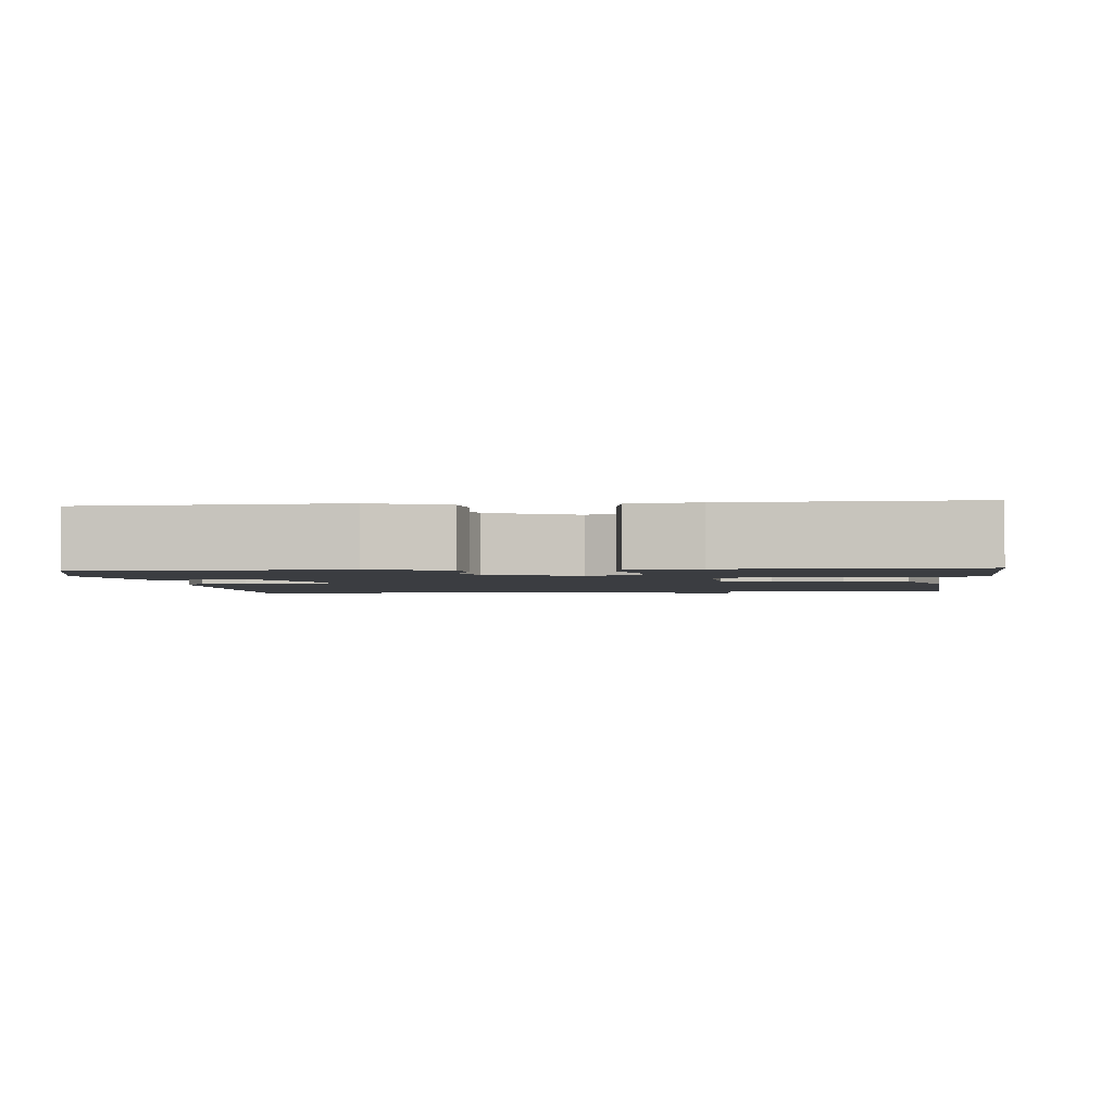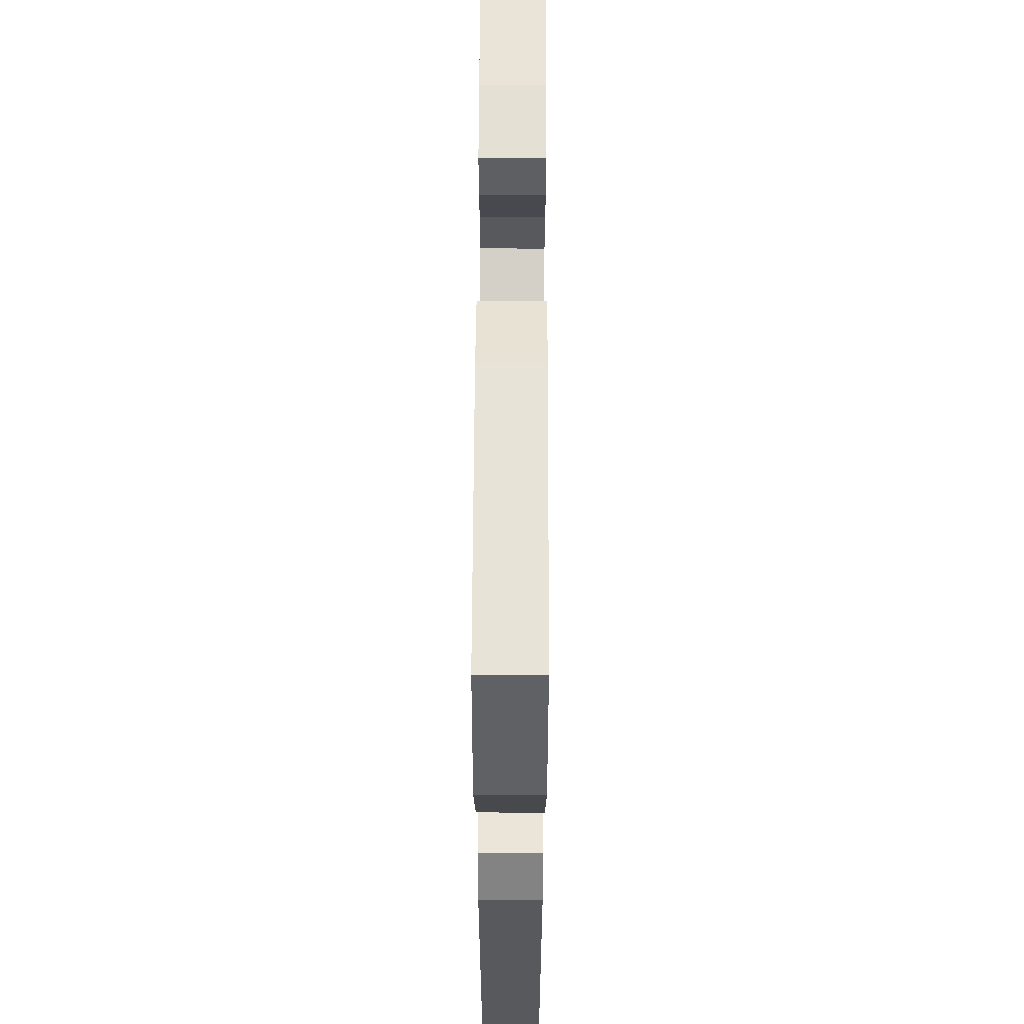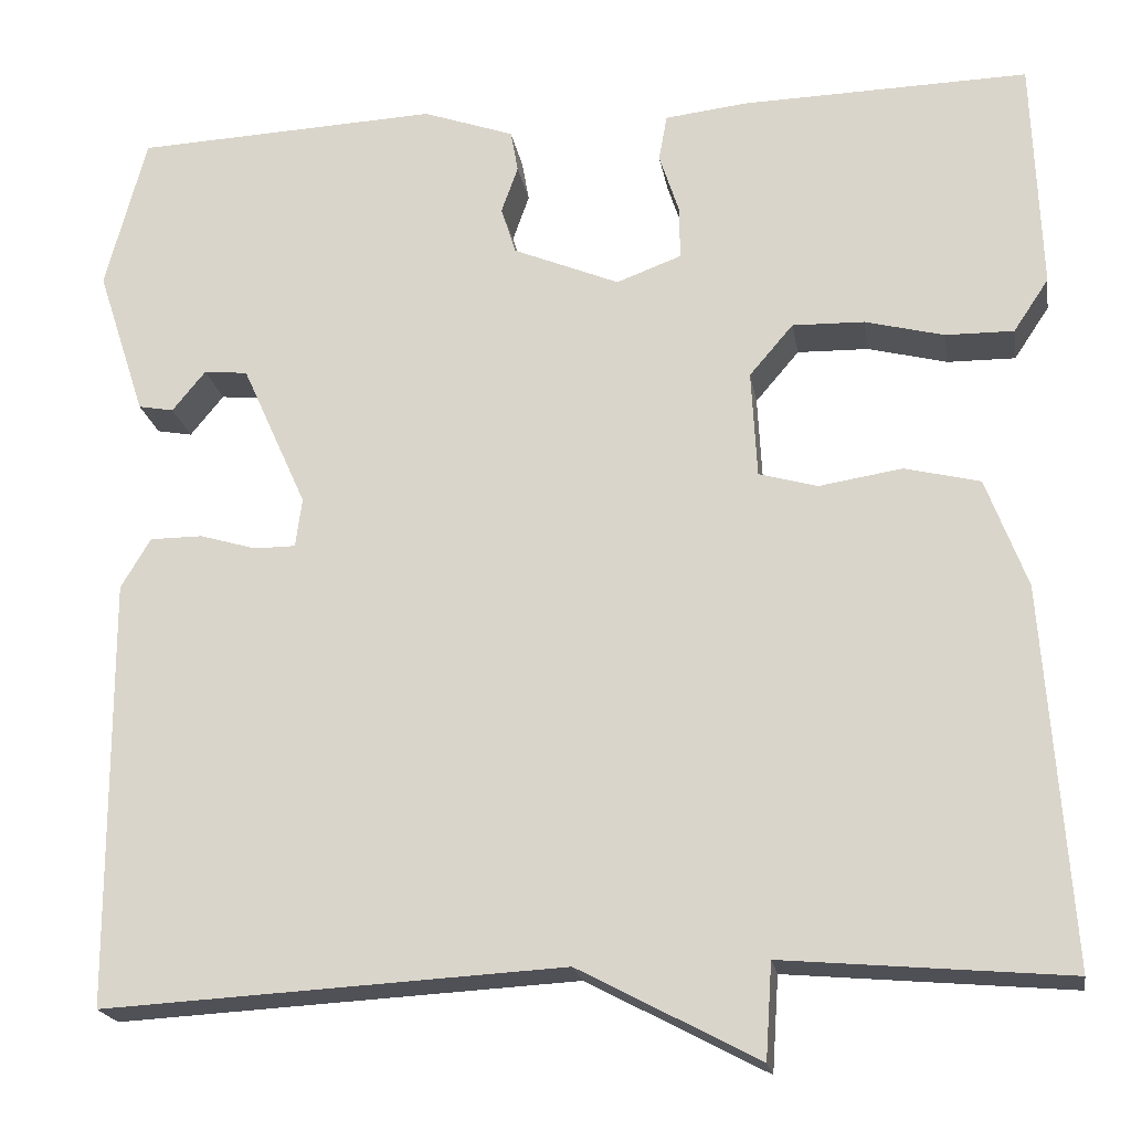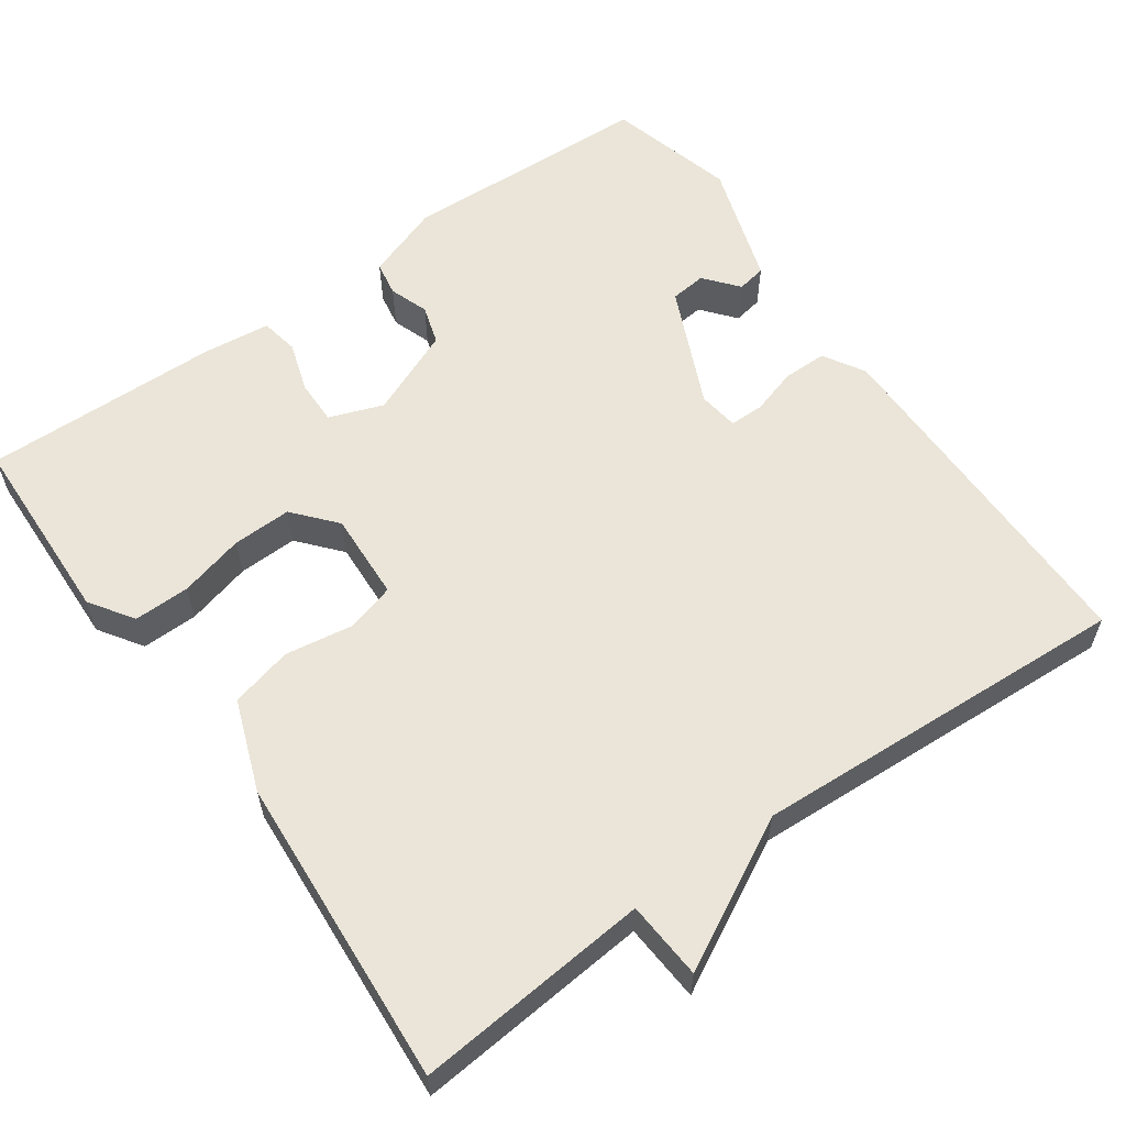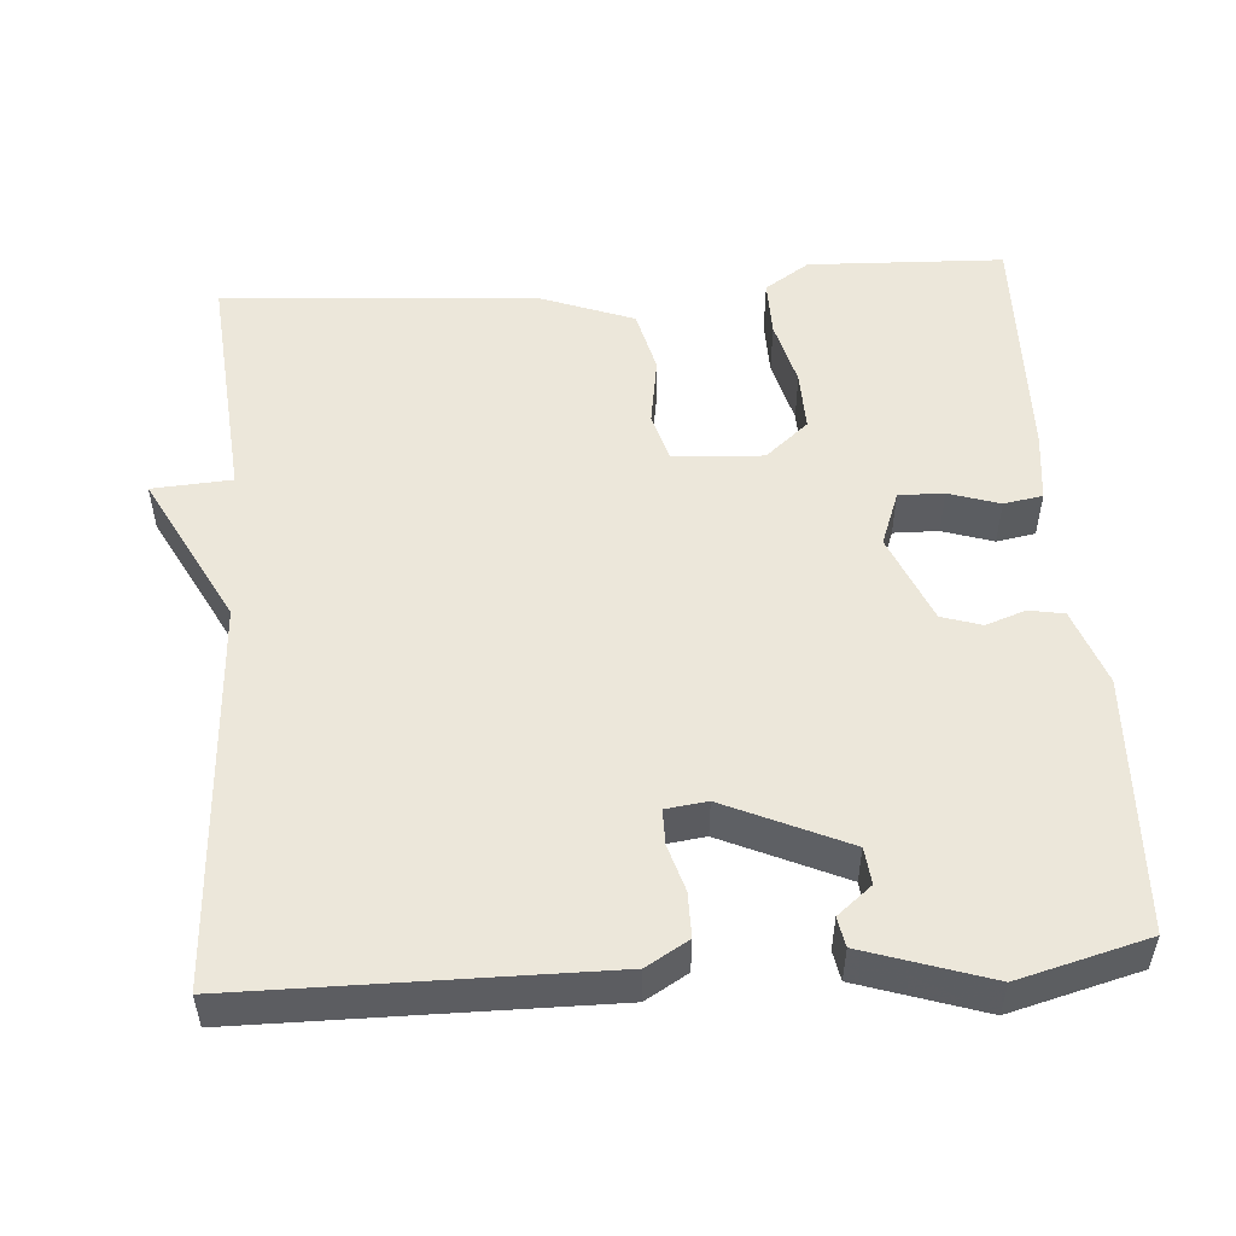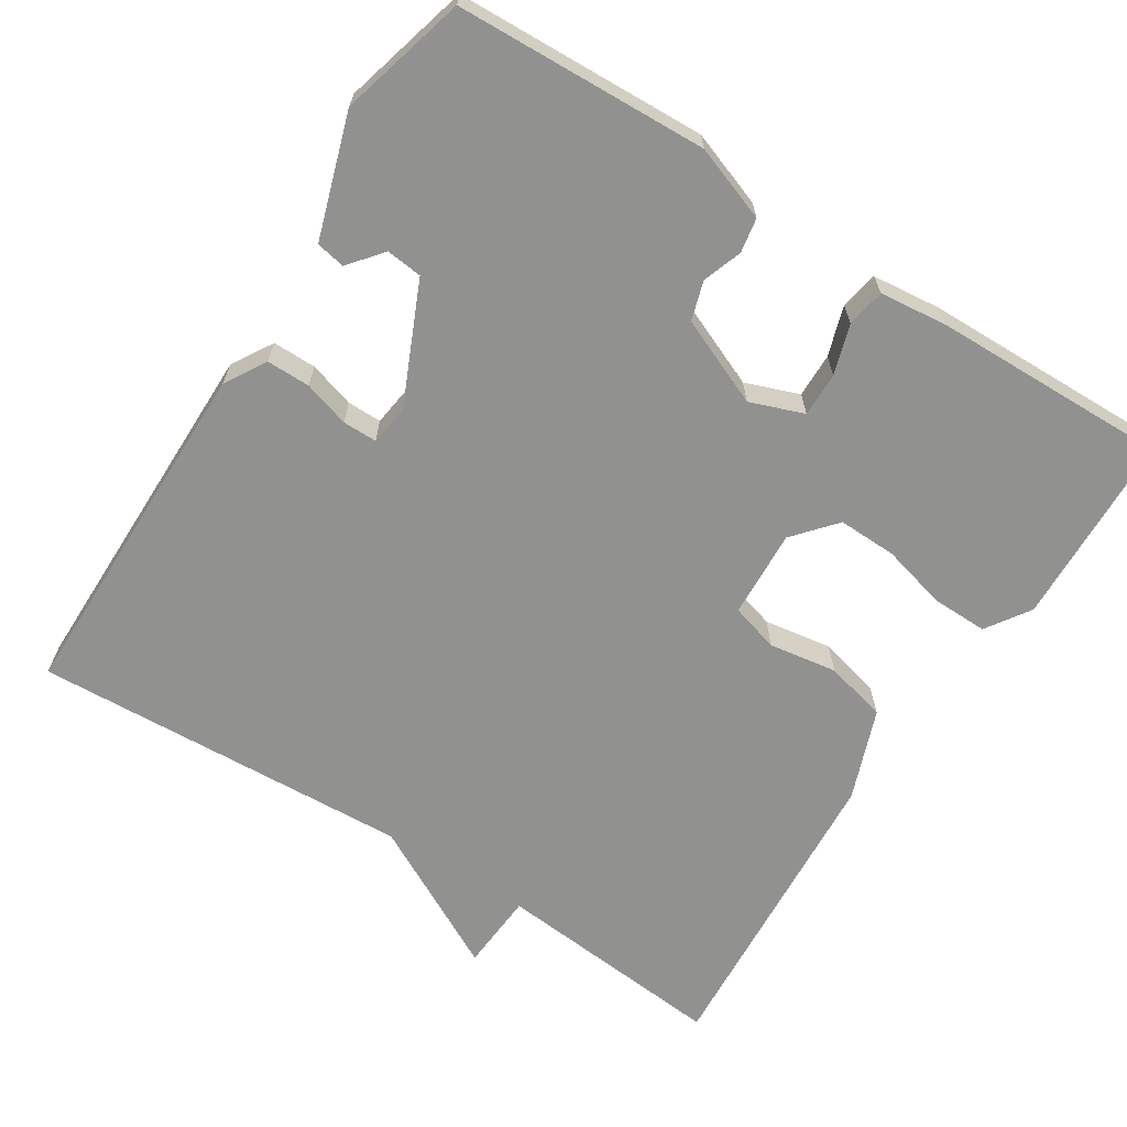
<metadata>
{"format":"obj","ext":"obj","renderer":"f3d","projection":"perspective","resolution":1024,"background":"white","views":[{"elev":-2.3,"azim":5.7,"up":"+Y"},{"elev":59.5,"azim":-89.8,"up":"+Z"},{"elev":-20.3,"azim":9.5,"up":"+Z"},{"elev":59.0,"azim":144.6,"up":"+Y"},{"elev":52.2,"azim":-94.0,"up":"+Y"},{"elev":-66.0,"azim":-32.6,"up":"+Y"}]}
</metadata>
<code>
v 0.5 0.07 0.5
v 0.509 0.07 0.249
v 0.471 0.07 0.192
v 0.398 0.07 0.193
v 0.313 0.07 0.215
v 0.236 0.07 0.217
v 0.189 0.07 0.162
v 0.195 0.07 0.047
v 0.258 0.07 0.029
v 0.347 0.07 0.043
v 0.428 0.07 0.023
v 0.472 0.07 -0.095
v 0.5 0.07 -0.5
v 0.195 0.07 -0.473
v 0.188 0.07 -0.575
v -0.005 0.07 -0.473
v -0.5 0.07 -0.5
v -0.502 0.07 -0.039
v -0.47 0.07 0.015
v -0.413 0.07 0.015
v -0.353 0.07 -0.003
v -0.308 0.07 -0.003
v -0.301 0.07 0.05
v -0.371 0.07 0.206
v -0.418 0.07 0.211
v -0.454 0.07 0.167
v -0.492 0.07 0.174
v -0.544 0.07 0.334
v -0.5 0.07 0.5
v -0.172 0.07 0.514
v -0.074 0.07 0.479
v -0.066 0.07 0.434
v -0.084 0.07 0.383
v -0.068 0.07 0.332
v 0.046 0.07 0.284
v 0.116 0.07 0.31
v 0.115 0.07 0.368
v 0.094 0.07 0.433
v 0.103 0.07 0.483
v 0.192 0.07 0.493
v 0.5 0 0.5
v 0.509 0 0.249
v 0.471 0 0.192
v 0.398 0 0.193
v 0.313 0 0.215
v 0.236 0 0.217
v 0.189 0 0.162
v 0.195 0 0.047
v 0.258 0 0.029
v 0.347 0 0.043
v 0.428 0 0.023
v 0.472 0 -0.095
v 0.5 0 -0.5
v 0.195 0 -0.473
v 0.188 0 -0.575
v -0.005 0 -0.473
v -0.5 0 -0.5
v -0.502 0 -0.039
v -0.47 0 0.015
v -0.413 0 0.015
v -0.353 0 -0.003
v -0.308 0 -0.003
v -0.301 0 0.05
v -0.371 0 0.206
v -0.418 0 0.211
v -0.454 0 0.167
v -0.492 0 0.174
v -0.544 0 0.334
v -0.5 0 0.5
v -0.172 0 0.514
v -0.074 0 0.479
v -0.066 0 0.434
v -0.084 0 0.383
v -0.068 0 0.332
v 0.046 0 0.284
v 0.116 0 0.31
v 0.115 0 0.368
v 0.094 0 0.433
v 0.103 0 0.483
v 0.192 0 0.493
f 3 4 5
f 2 3 5
f 1 2 5
f 40 1 5
f 39 40 5
f 38 39 5
f 37 38 5
f 36 37 5 6
f 35 36 6 7
f 34 35 7 8
f 31 32 33
f 30 31 33
f 29 30 33
f 28 29 33
f 27 28 33
f 25 26 27
f 25 27 33
f 24 25 33 34
f 19 20 21
f 18 19 21
f 17 18 21
f 16 17 21
f 16 21 22
f 15 16 22
f 14 15 22
f 12 13 14
f 11 12 14
f 10 11 14
f 9 10 14
f 14 22 23
f 9 14 23
f 8 9 23
f 8 23 24 34
f 45 44 43
f 45 43 42
f 45 42 41
f 45 41 80
f 45 80 79
f 45 79 78
f 45 78 77
f 46 45 77 76
f 47 46 76 75
f 48 47 75 74
f 73 72 71
f 73 71 70
f 73 70 69
f 73 69 68
f 73 68 67
f 67 66 65
f 73 67 65
f 74 73 65 64
f 61 60 59
f 61 59 58
f 61 58 57
f 61 57 56
f 62 61 56
f 62 56 55
f 62 55 54
f 54 53 52
f 54 52 51
f 54 51 50
f 54 50 49
f 63 62 54
f 63 54 49
f 63 49 48
f 74 64 63 48
f 1 41 42 2
f 2 42 43 3
f 3 43 44 4
f 4 44 45 5
f 5 45 46 6
f 6 46 47 7
f 7 47 48 8
f 8 48 49 9
f 9 49 50 10
f 10 50 51 11
f 11 51 52 12
f 12 52 53 13
f 13 53 54 14
f 14 54 55 15
f 15 55 56 16
f 16 56 57 17
f 17 57 58 18
f 18 58 59 19
f 19 59 60 20
f 20 60 61 21
f 21 61 62 22
f 22 62 63 23
f 23 63 64 24
f 24 64 65 25
f 25 65 66 26
f 26 66 67 27
f 27 67 68 28
f 28 68 69 29
f 29 69 70 30
f 30 70 71 31
f 31 71 72 32
f 32 72 73 33
f 33 73 74 34
f 34 74 75 35
f 35 75 76 36
f 36 76 77 37
f 37 77 78 38
f 38 78 79 39
f 39 79 80 40
f 40 80 41 1

</code>
